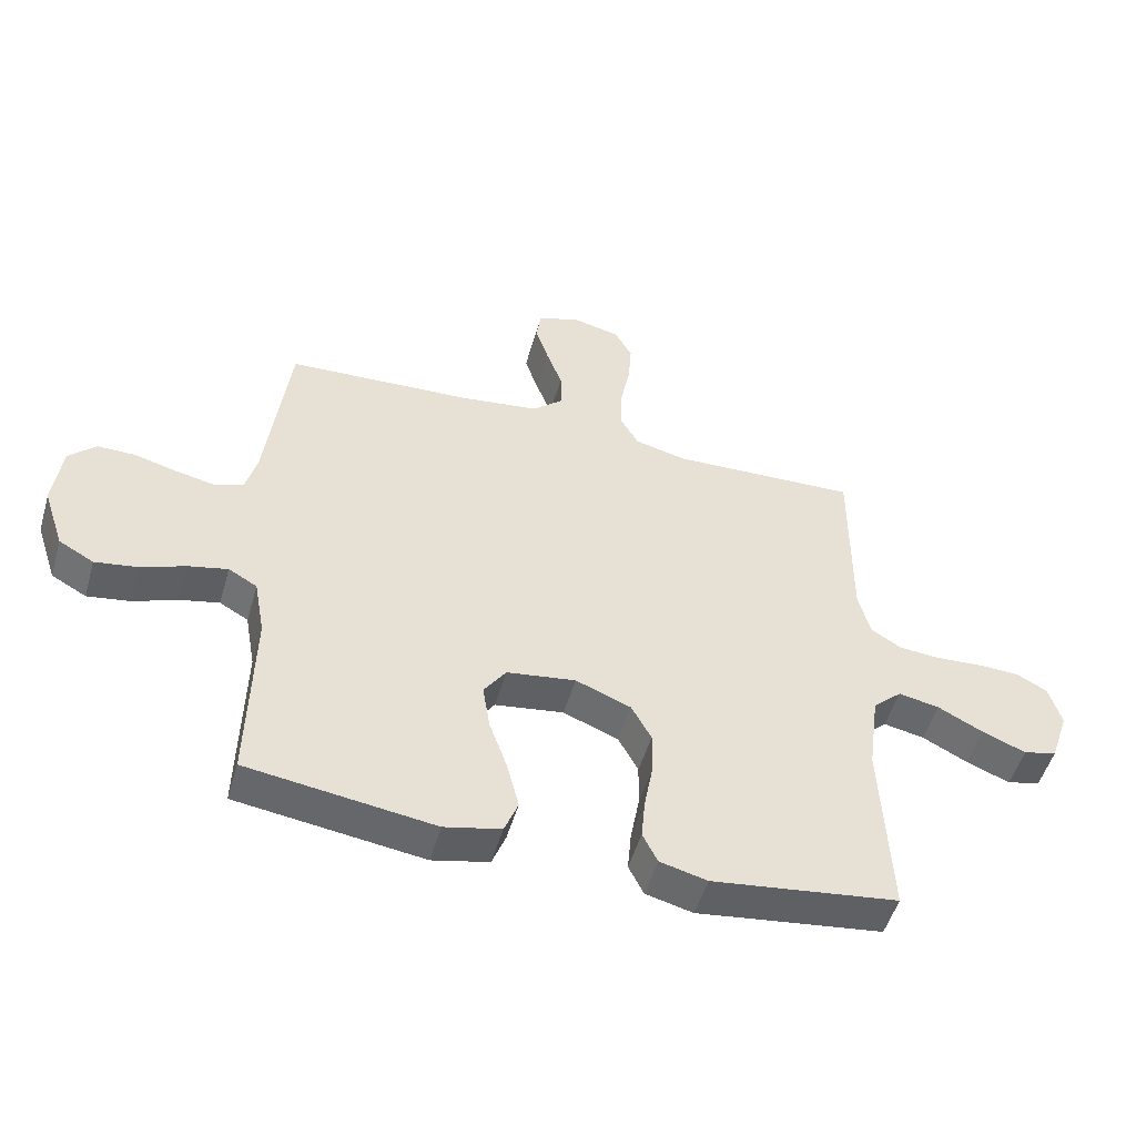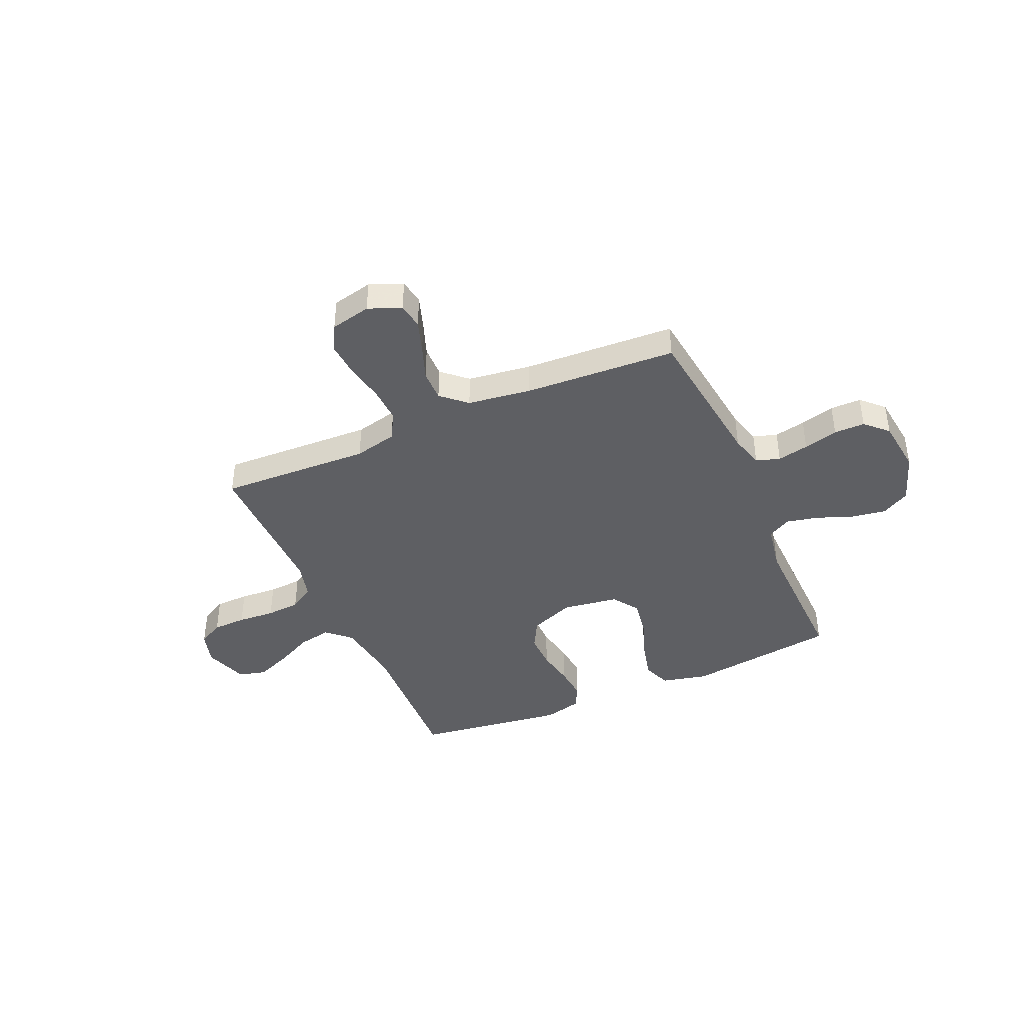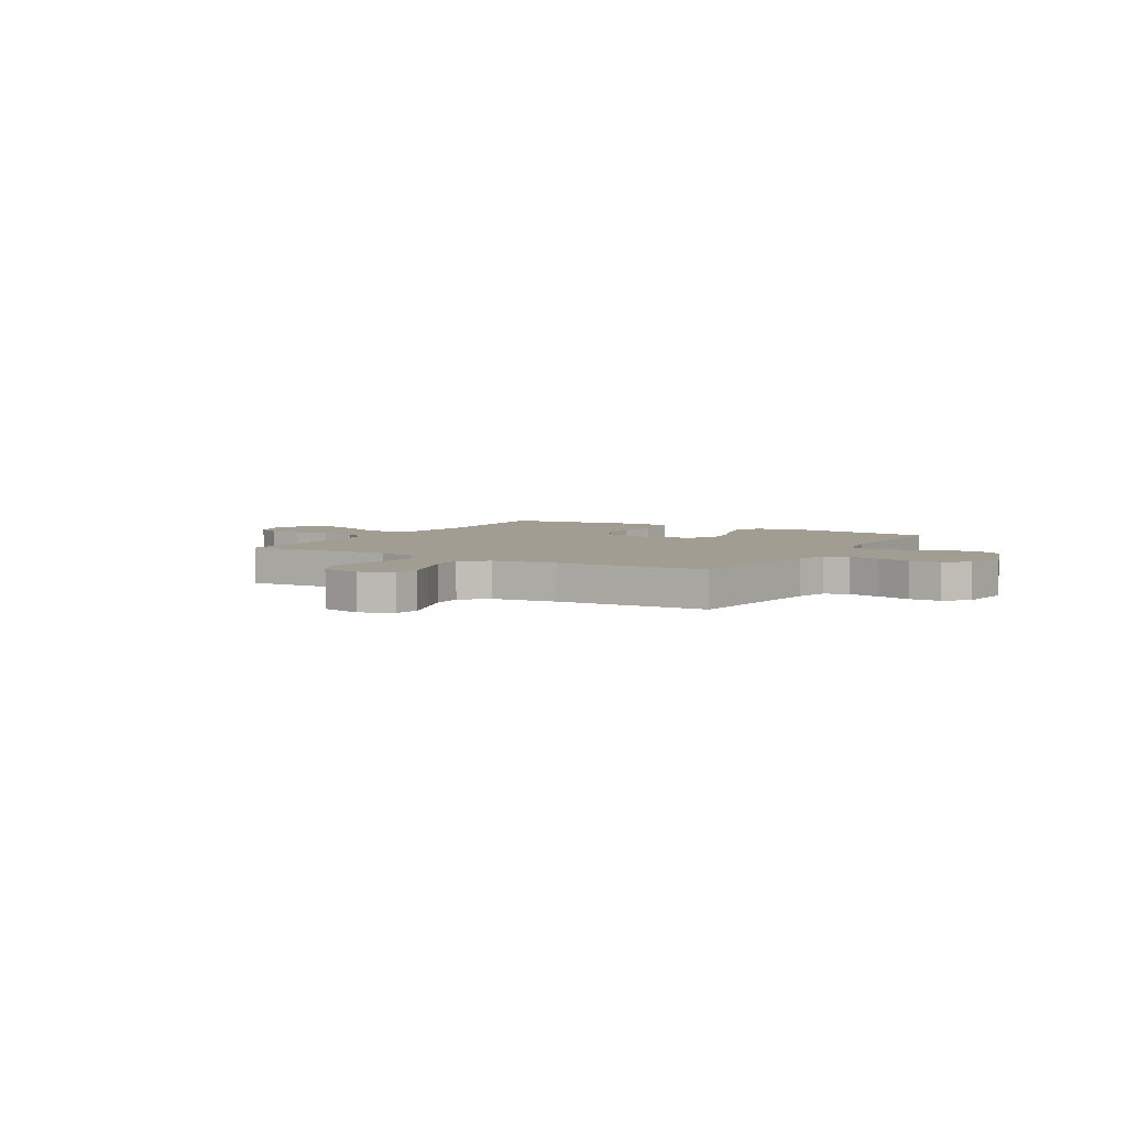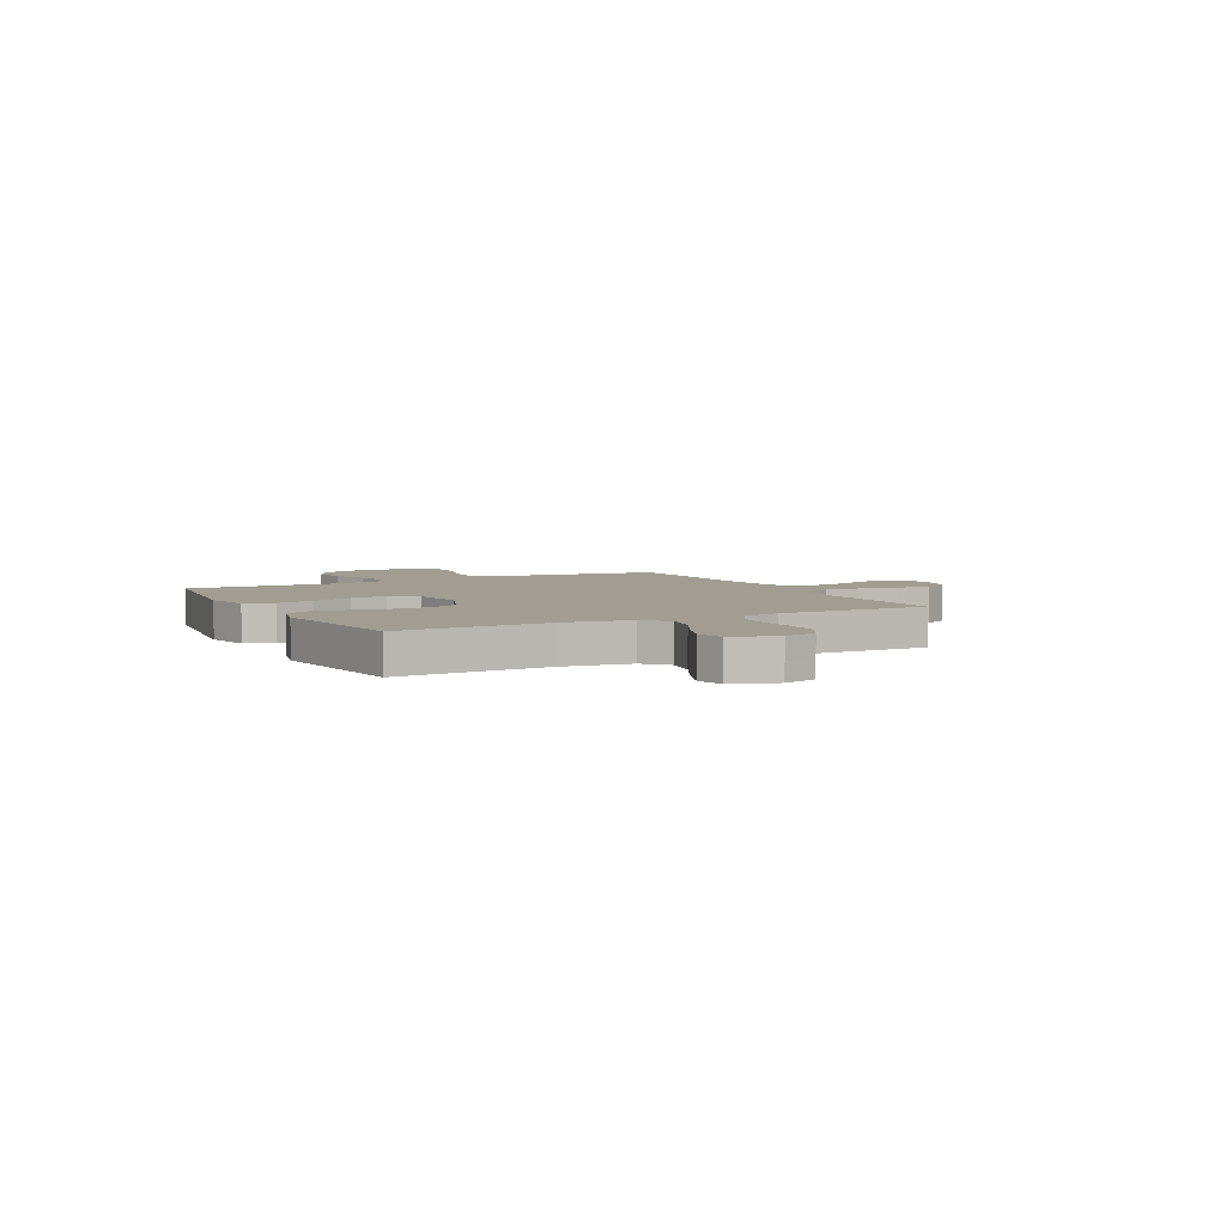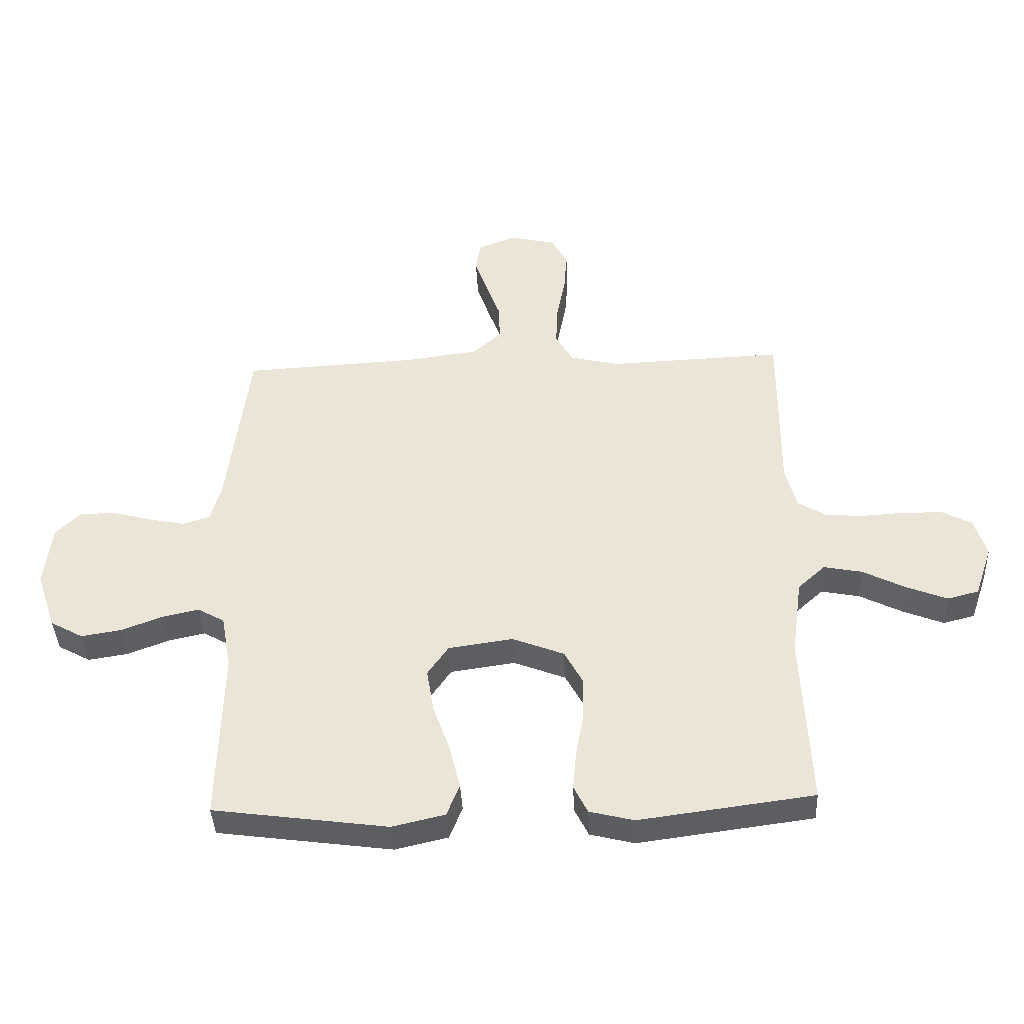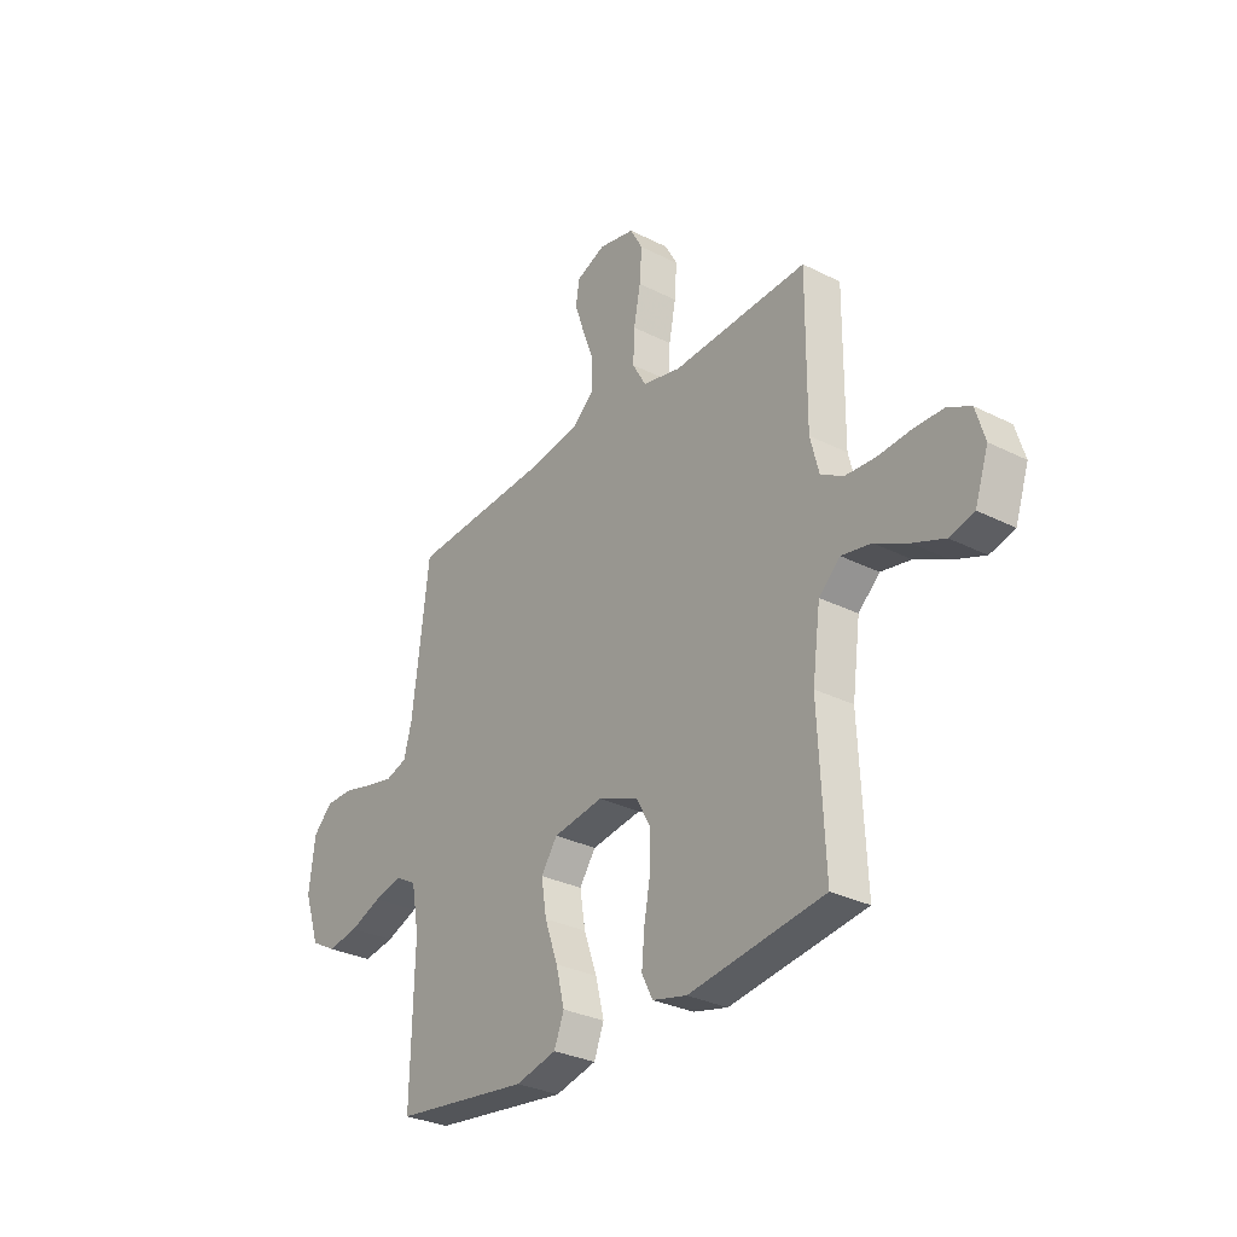
<metadata>
{"format":"obj","ext":"obj","renderer":"f3d","projection":"perspective","resolution":1024,"background":"white","views":[{"elev":-51.0,"azim":163.9,"up":"+Z"},{"elev":-41.4,"azim":23.7,"up":"+Y"},{"elev":4.7,"azim":30.5,"up":"+Y"},{"elev":4.8,"azim":-117.5,"up":"+Y"},{"elev":-40.1,"azim":-177.4,"up":"+Z"},{"elev":-30.5,"azim":-126.1,"up":"+Z"}]}
</metadata>
<code>
v 0.5 0.07 -0.5
v 0.2 0.07 -0.541
v 0.109 0.07 -0.52
v 0.087 0.07 -0.464
v 0.106 0.07 -0.388
v 0.135 0.07 -0.306
v 0.147 0.07 -0.232
v 0.111 0.07 -0.18
v 0 0.07 -0.164
v -0.089 0.07 -0.199
v -0.121 0.07 -0.258
v -0.12 0.07 -0.33
v -0.106 0.07 -0.406
v -0.1 0.07 -0.473
v -0.124 0.07 -0.521
v -0.2 0.07 -0.54
v -0.5 0.07 -0.5
v -0.486 0.07 -0.2
v -0.504 0.07 -0.067
v -0.551 0.07 -0.024
v -0.617 0.07 -0.037
v -0.69 0.07 -0.074
v -0.76 0.07 -0.102
v -0.814 0.07 -0.088
v -0.844 0.07 0
v -0.824 0.07 0.067
v -0.774 0.07 0.094
v -0.707 0.07 0.096
v -0.633 0.07 0.091
v -0.566 0.07 0.096
v -0.517 0.07 0.126
v -0.498 0.07 0.2
v -0.5 0.07 0.5
v -0.2 0.07 0.488
v -0.115 0.07 0.508
v -0.085 0.07 0.561
v -0.088 0.07 0.632
v -0.103 0.07 0.709
v -0.108 0.07 0.78
v -0.08 0.07 0.831
v 0 0.07 0.849
v 0.065 0.07 0.823
v 0.073 0.07 0.772
v 0.051 0.07 0.707
v 0.026 0.07 0.639
v 0.025 0.07 0.577
v 0.074 0.07 0.533
v 0.2 0.07 0.516
v 0.5 0.07 0.5
v 0.537 0.07 0.2
v 0.555 0.07 0.134
v 0.602 0.07 0.119
v 0.664 0.07 0.132
v 0.732 0.07 0.15
v 0.793 0.07 0.15
v 0.836 0.07 0.108
v 0.849 0.07 0
v 0.815 0.07 -0.101
v 0.759 0.07 -0.132
v 0.69 0.07 -0.121
v 0.619 0.07 -0.094
v 0.556 0.07 -0.08
v 0.51 0.07 -0.106
v 0.493 0.07 -0.2
v 0.5 0 -0.5
v 0.2 0 -0.541
v 0.109 0 -0.52
v 0.087 0 -0.464
v 0.106 0 -0.388
v 0.135 0 -0.306
v 0.147 0 -0.232
v 0.111 0 -0.18
v 0 0 -0.164
v -0.089 0 -0.199
v -0.121 0 -0.258
v -0.12 0 -0.33
v -0.106 0 -0.406
v -0.1 0 -0.473
v -0.124 0 -0.521
v -0.2 0 -0.54
v -0.5 0 -0.5
v -0.486 0 -0.2
v -0.504 0 -0.067
v -0.551 0 -0.024
v -0.617 0 -0.037
v -0.69 0 -0.074
v -0.76 0 -0.102
v -0.814 0 -0.088
v -0.844 0 0
v -0.824 0 0.067
v -0.774 0 0.094
v -0.707 0 0.096
v -0.633 0 0.091
v -0.566 0 0.096
v -0.517 0 0.126
v -0.498 0 0.2
v -0.5 0 0.5
v -0.2 0 0.488
v -0.115 0 0.508
v -0.085 0 0.561
v -0.088 0 0.632
v -0.103 0 0.709
v -0.108 0 0.78
v -0.08 0 0.831
v 0 0 0.849
v 0.065 0 0.823
v 0.073 0 0.772
v 0.051 0 0.707
v 0.026 0 0.639
v 0.025 0 0.577
v 0.074 0 0.533
v 0.2 0 0.516
v 0.5 0 0.5
v 0.537 0 0.2
v 0.555 0 0.134
v 0.602 0 0.119
v 0.664 0 0.132
v 0.732 0 0.15
v 0.793 0 0.15
v 0.836 0 0.108
v 0.849 0 0
v 0.815 0 -0.101
v 0.759 0 -0.132
v 0.69 0 -0.121
v 0.619 0 -0.094
v 0.556 0 -0.08
v 0.51 0 -0.106
v 0.493 0 -0.2
f 58 59 60 61
f 58 61 62
f 57 58 62
f 56 57 62
f 53 54 55 56
f 52 53 56 62
f 51 52 62 63
f 48 49 50
f 47 48 50 51
f 42 43 44 45
f 40 41 42 45
f 40 45 46
f 37 38 39 40
f 36 37 40 46
f 35 36 46 47
f 32 33 34
f 31 32 34 35
f 26 27 28 29
f 26 29 30
f 25 26 30
f 24 25 30
f 21 22 23 24
f 21 24 30 31
f 15 16 17 18
f 15 18 19
f 12 13 14 15
f 11 12 15 19
f 10 11 19 20
f 3 4 5 6
f 3 6 7
f 64 1 2 3
f 63 64 3 7
f 20 21 31 35
f 9 10 20 35
f 8 9 35 47
f 47 51 63
f 7 8 47 63
f 125 124 123 122
f 126 125 122
f 126 122 121
f 126 121 120
f 120 119 118 117
f 126 120 117 116
f 127 126 116 115
f 114 113 112
f 115 114 112 111
f 109 108 107 106
f 109 106 105 104
f 110 109 104
f 104 103 102 101
f 110 104 101 100
f 111 110 100 99
f 98 97 96
f 99 98 96 95
f 93 92 91 90
f 94 93 90
f 94 90 89
f 94 89 88
f 88 87 86 85
f 95 94 88 85
f 82 81 80 79
f 83 82 79
f 79 78 77 76
f 83 79 76 75
f 84 83 75 74
f 70 69 68 67
f 71 70 67
f 67 66 65 128
f 71 67 128 127
f 99 95 85 84
f 99 84 74 73
f 111 99 73 72
f 127 115 111
f 127 111 72 71
f 1 65 66 2
f 2 66 67 3
f 3 67 68 4
f 4 68 69 5
f 5 69 70 6
f 6 70 71 7
f 7 71 72 8
f 8 72 73 9
f 9 73 74 10
f 10 74 75 11
f 11 75 76 12
f 12 76 77 13
f 13 77 78 14
f 14 78 79 15
f 15 79 80 16
f 16 80 81 17
f 17 81 82 18
f 18 82 83 19
f 19 83 84 20
f 20 84 85 21
f 21 85 86 22
f 22 86 87 23
f 23 87 88 24
f 24 88 89 25
f 25 89 90 26
f 26 90 91 27
f 27 91 92 28
f 28 92 93 29
f 29 93 94 30
f 30 94 95 31
f 31 95 96 32
f 32 96 97 33
f 33 97 98 34
f 34 98 99 35
f 35 99 100 36
f 36 100 101 37
f 37 101 102 38
f 38 102 103 39
f 39 103 104 40
f 40 104 105 41
f 41 105 106 42
f 42 106 107 43
f 43 107 108 44
f 44 108 109 45
f 45 109 110 46
f 46 110 111 47
f 47 111 112 48
f 48 112 113 49
f 49 113 114 50
f 50 114 115 51
f 51 115 116 52
f 52 116 117 53
f 53 117 118 54
f 54 118 119 55
f 55 119 120 56
f 56 120 121 57
f 57 121 122 58
f 58 122 123 59
f 59 123 124 60
f 60 124 125 61
f 61 125 126 62
f 62 126 127 63
f 63 127 128 64
f 64 128 65 1

</code>
